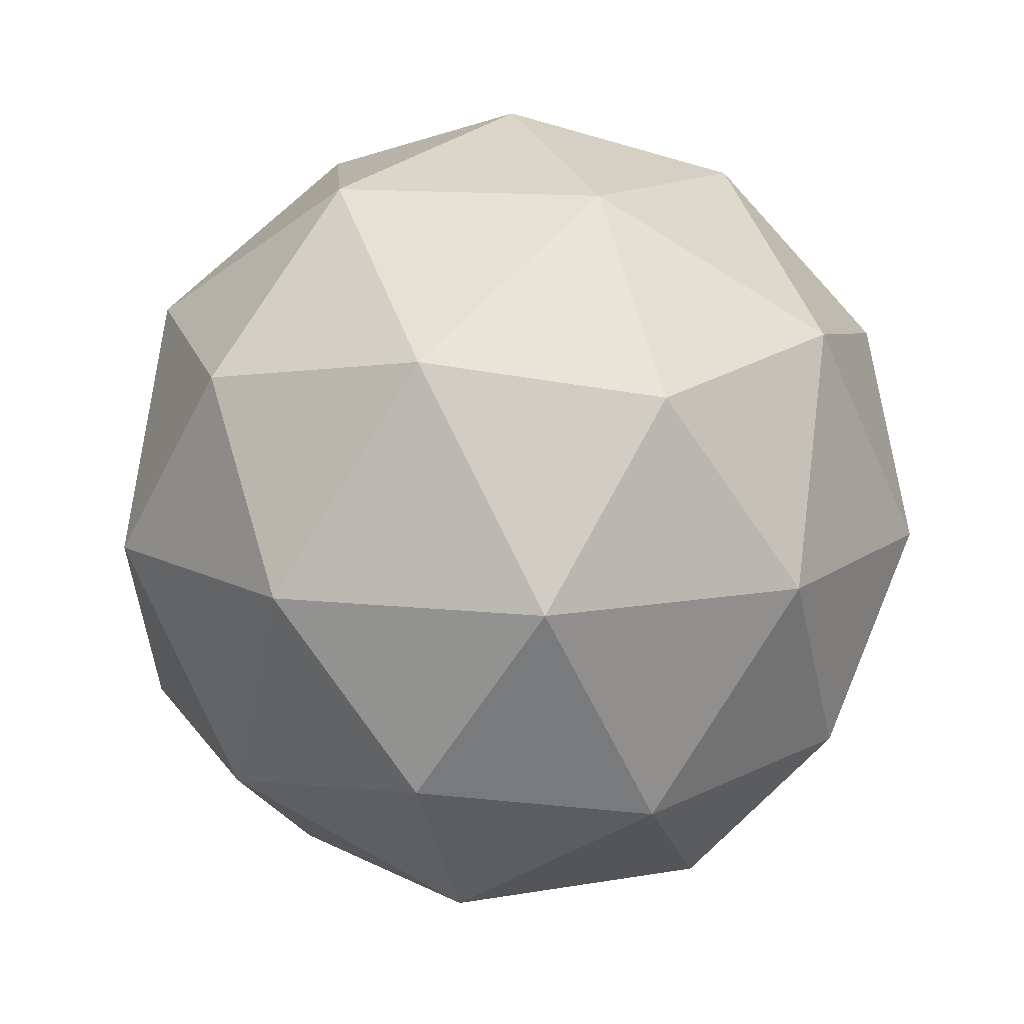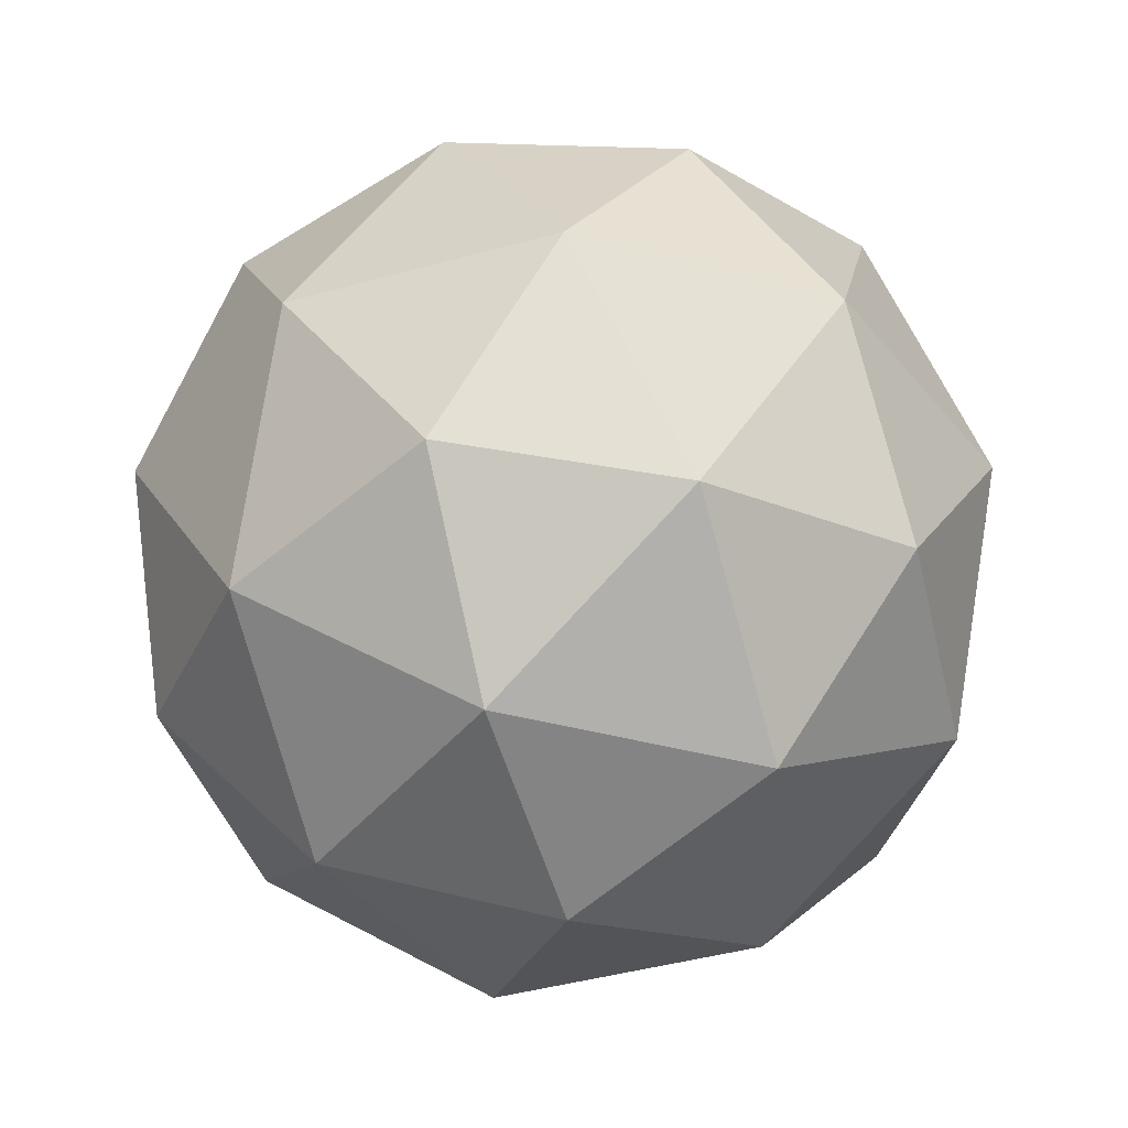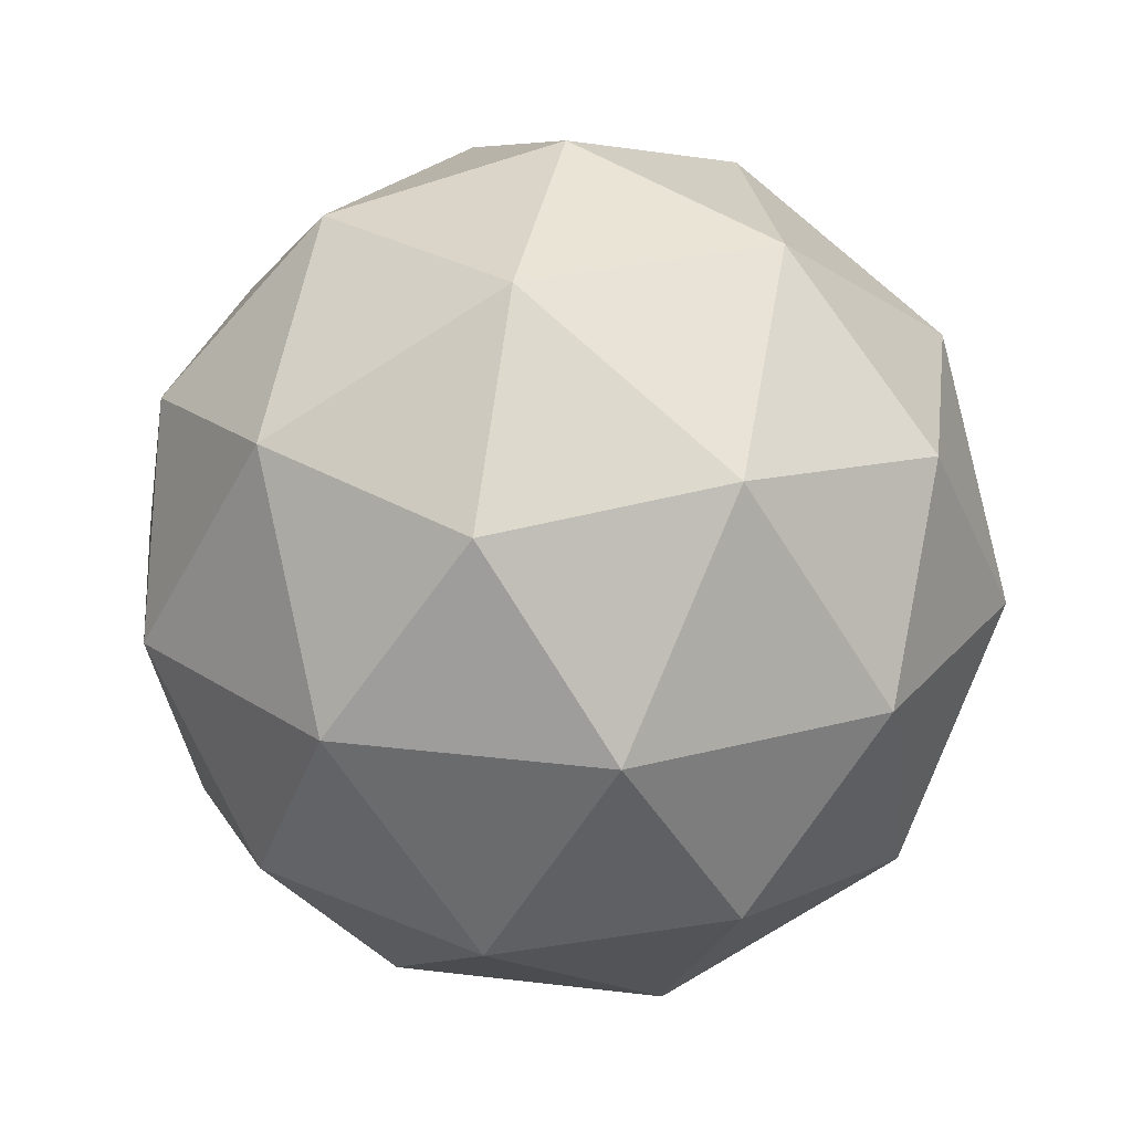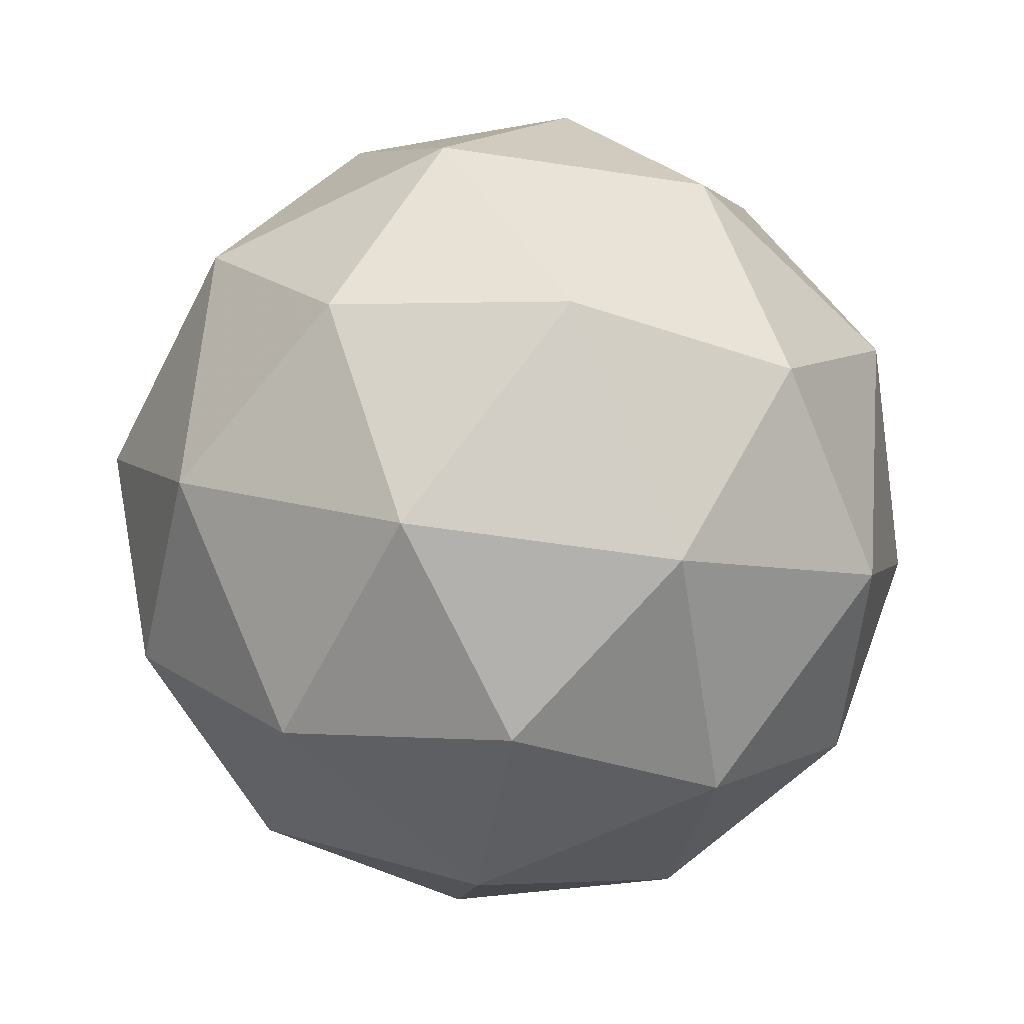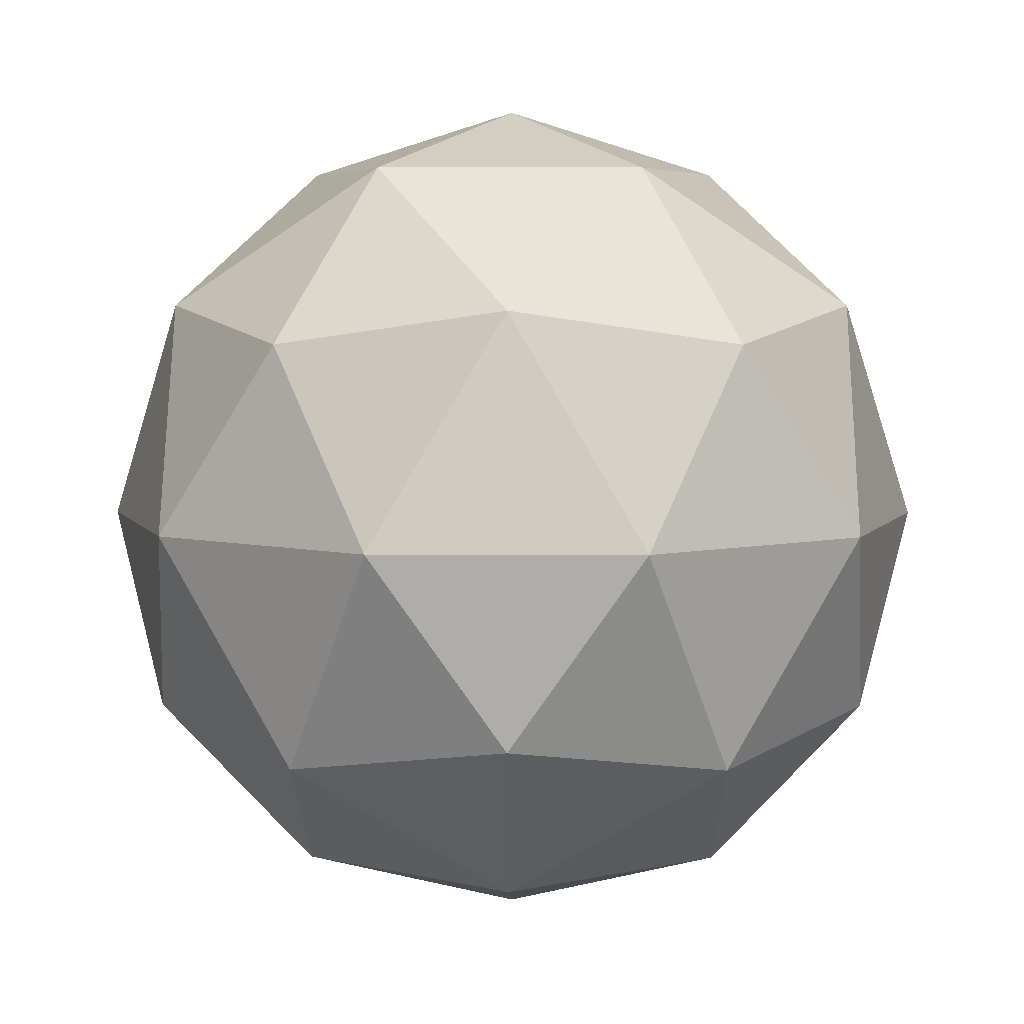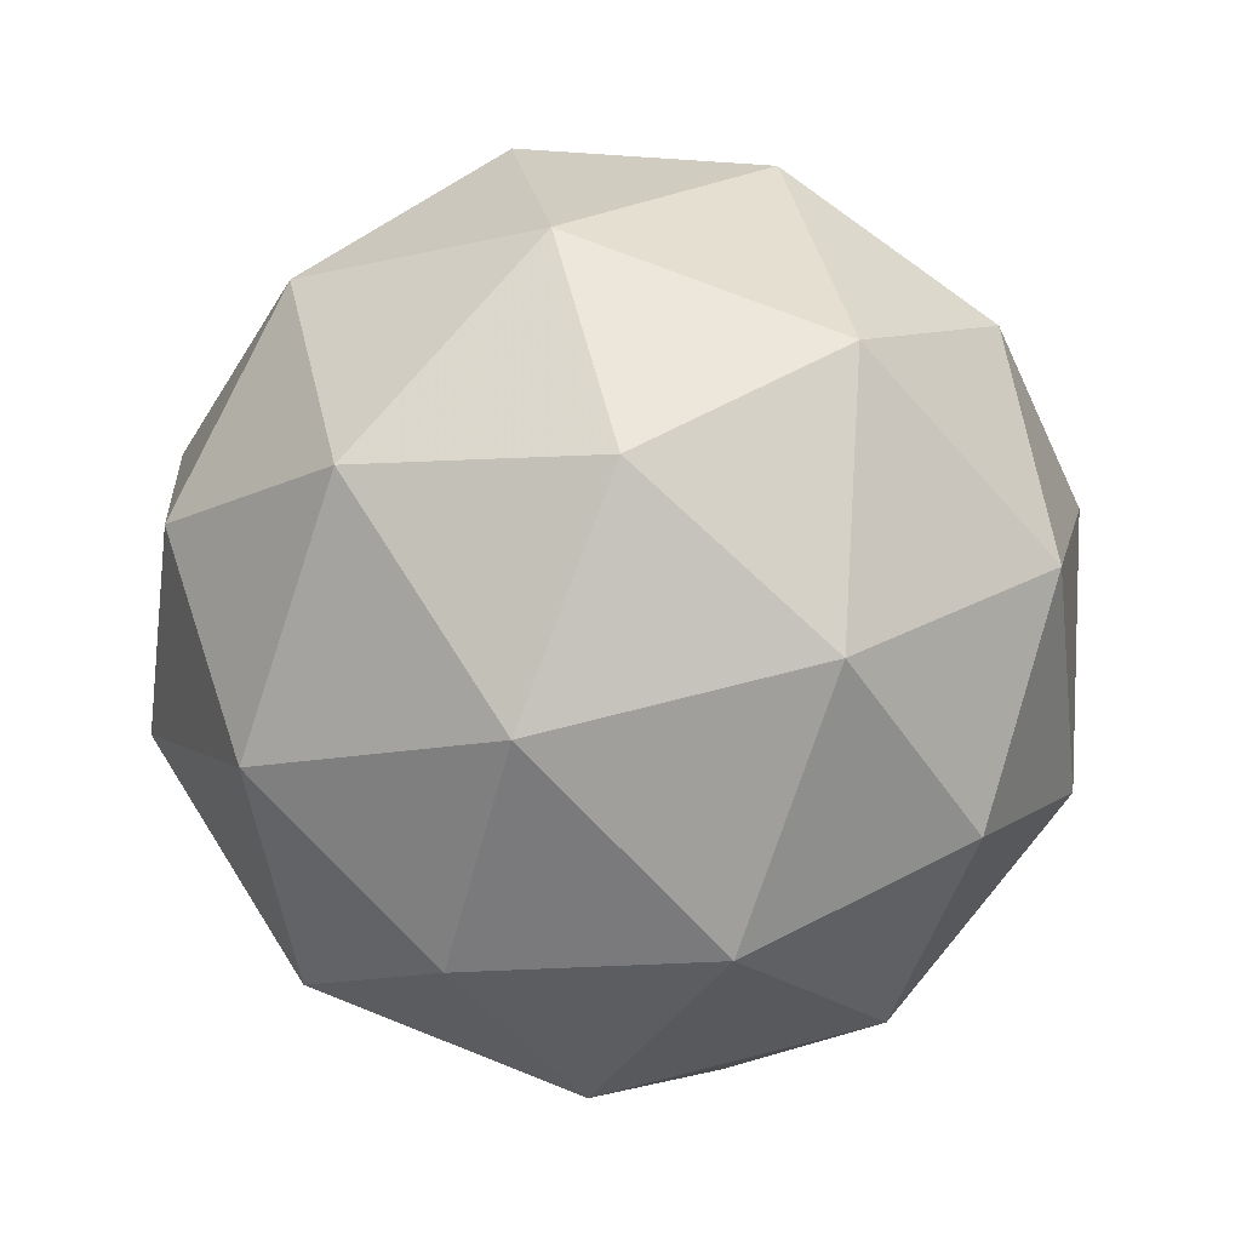
<metadata>
{"format":"obj","ext":"obj","renderer":"f3d","projection":"perspective","resolution":1024,"background":"white","views":[{"elev":13.0,"azim":-4.1,"up":"+Y"},{"elev":47.3,"azim":179.6,"up":"+Z"},{"elev":23.9,"azim":-114.3,"up":"+Y"},{"elev":-59.8,"azim":9.2,"up":"+Y"},{"elev":5.6,"azim":126.7,"up":"+Y"},{"elev":72.7,"azim":-104.3,"up":"+Y"}]}
</metadata>
<code>
g Icosphere
v 210 0 210
v 299.3 31.36 274.9
v 175.9 31.36 315
v 362 116.1 320.4
v 388.6 99.6 210
v 99.6 31.36 210
v 175.9 31.36 105
v 299.3 31.36 145.1
v 409.7 210 274.9
v 152 116.1 388.6
v 265.2 99.6 379.9
v 210 210 420
v 22.17 116.1 210
v 65.48 99.6 315
v 10.28 210 274.9
v 152 116.1 31.36
v 65.48 99.6 105
v 86.56 210 40.11
v 362 116.1 99.6
v 265.2 99.6 40.11
v 333.4 210 40.11
v 333.4 210 379.9
v 86.56 210 379.9
v 10.28 210 145.1
v 210 210 0
v 409.7 210 145.1
v 268 303.9 388.6
v 354.5 320.4 315
v 244.1 388.6 315
v 58.04 303.9 320.4
v 154.8 320.4 379.9
v 120.7 388.6 274.9
v 58.04 303.9 99.6
v 31.36 320.4 210
v 120.7 388.6 145.1
v 268 303.9 31.36
v 154.8 320.4 40.11
v 244.1 388.6 105
v 397.8 303.9 210
v 354.5 320.4 105
v 320.4 388.6 210
v 210 420 210
f 1 2 3
f 4 2 5
f 1 3 6
f 1 6 7
f 1 7 8
f 4 5 9
f 10 11 12
f 13 14 15
f 16 17 18
f 19 20 21
f 4 9 22
f 10 12 23
f 13 15 24
f 16 18 25
f 19 21 26
f 27 28 29
f 30 31 32
f 33 34 35
f 36 37 38
f 39 40 41
f 41 38 42
f 41 40 38
f 40 36 38
f 38 35 42
f 38 37 35
f 37 33 35
f 35 32 42
f 35 34 32
f 34 30 32
f 32 29 42
f 32 31 29
f 31 27 29
f 29 41 42
f 29 28 41
f 28 39 41
f 26 40 39
f 26 21 40
f 21 36 40
f 25 37 36
f 25 18 37
f 18 33 37
f 24 34 33
f 24 15 34
f 15 30 34
f 23 31 30
f 23 12 31
f 12 27 31
f 22 28 27
f 22 9 28
f 9 39 28
f 21 25 36
f 21 20 25
f 20 16 25
f 18 24 33
f 18 17 24
f 17 13 24
f 15 23 30
f 15 14 23
f 14 10 23
f 12 22 27
f 12 11 22
f 11 4 22
f 9 26 39
f 9 5 26
f 5 19 26
f 8 20 19
f 8 7 20
f 7 16 20
f 7 17 16
f 7 6 17
f 6 13 17
f 6 14 13
f 6 3 14
f 3 10 14
f 5 8 19
f 5 2 8
f 2 1 8
f 3 11 10
f 3 2 11
f 2 4 11

</code>
